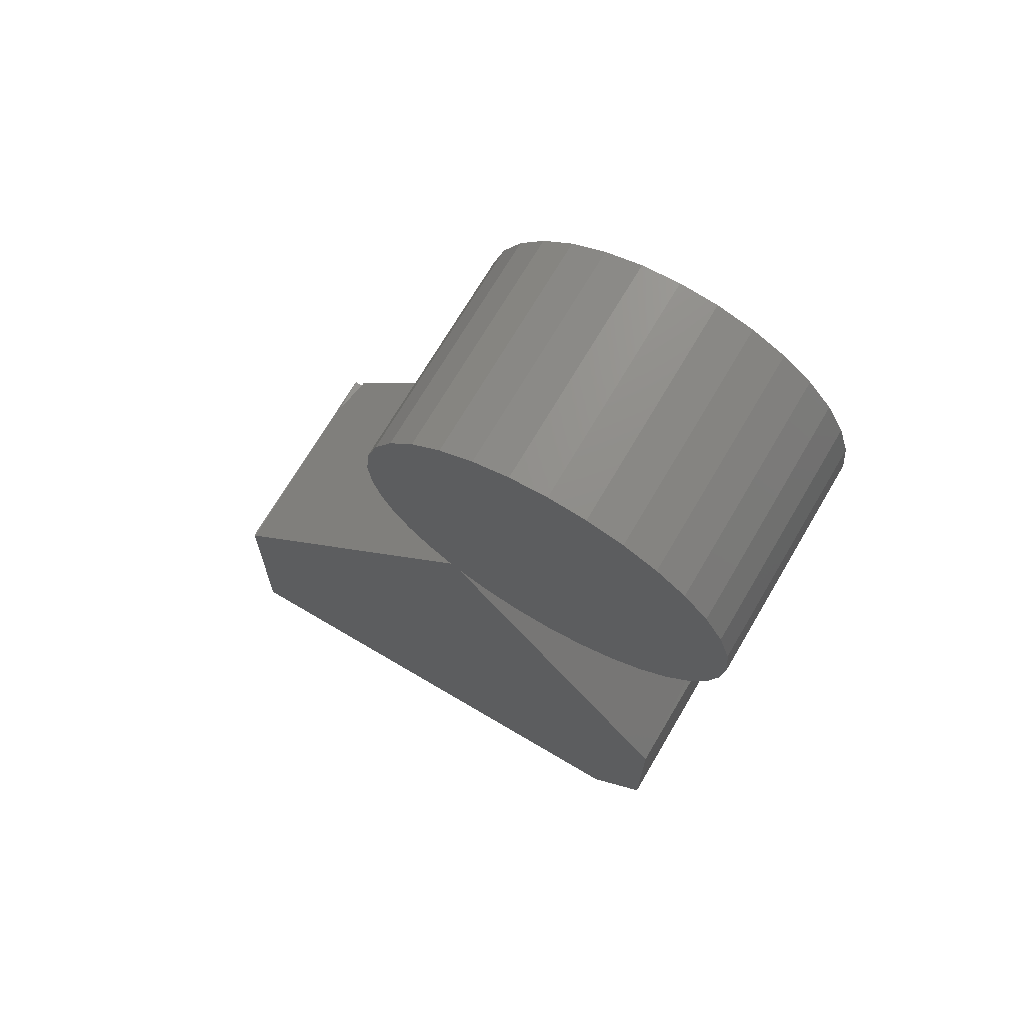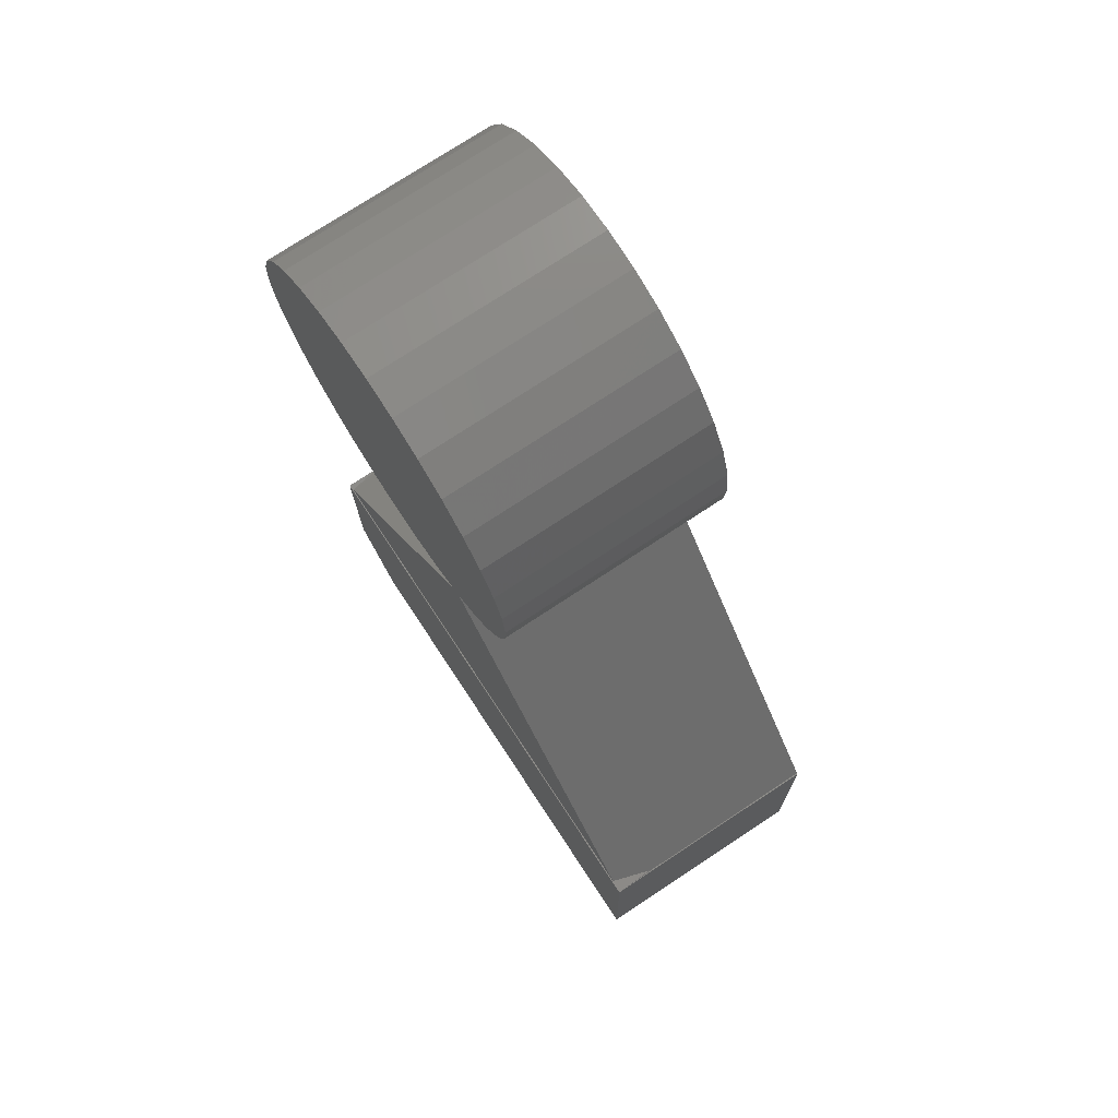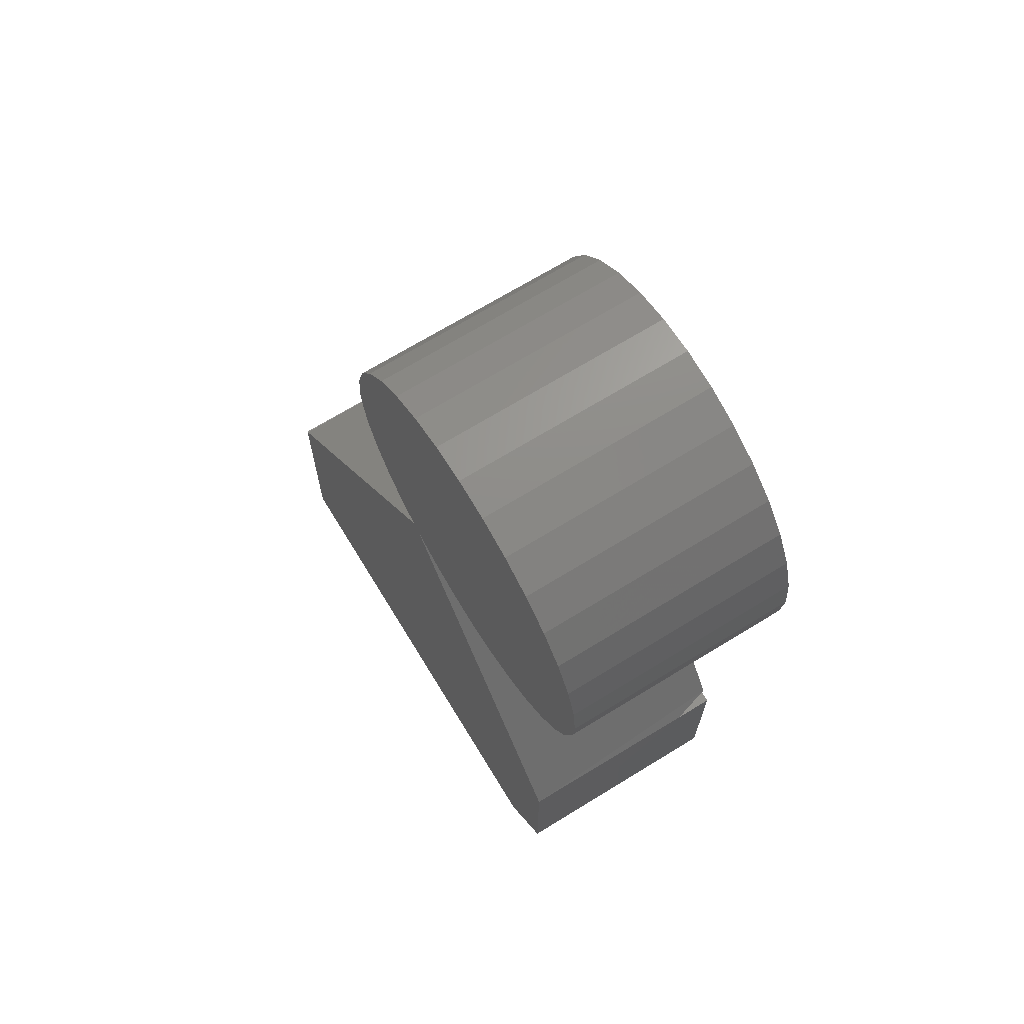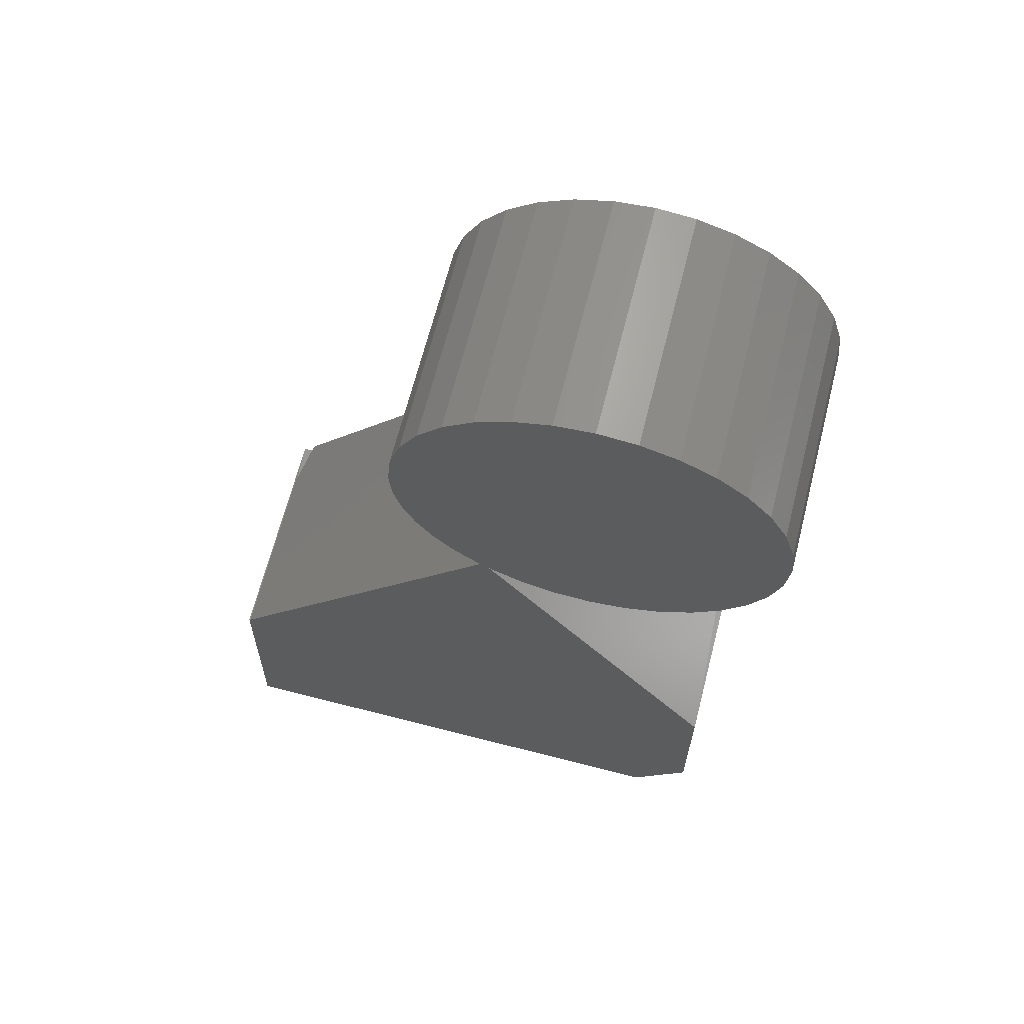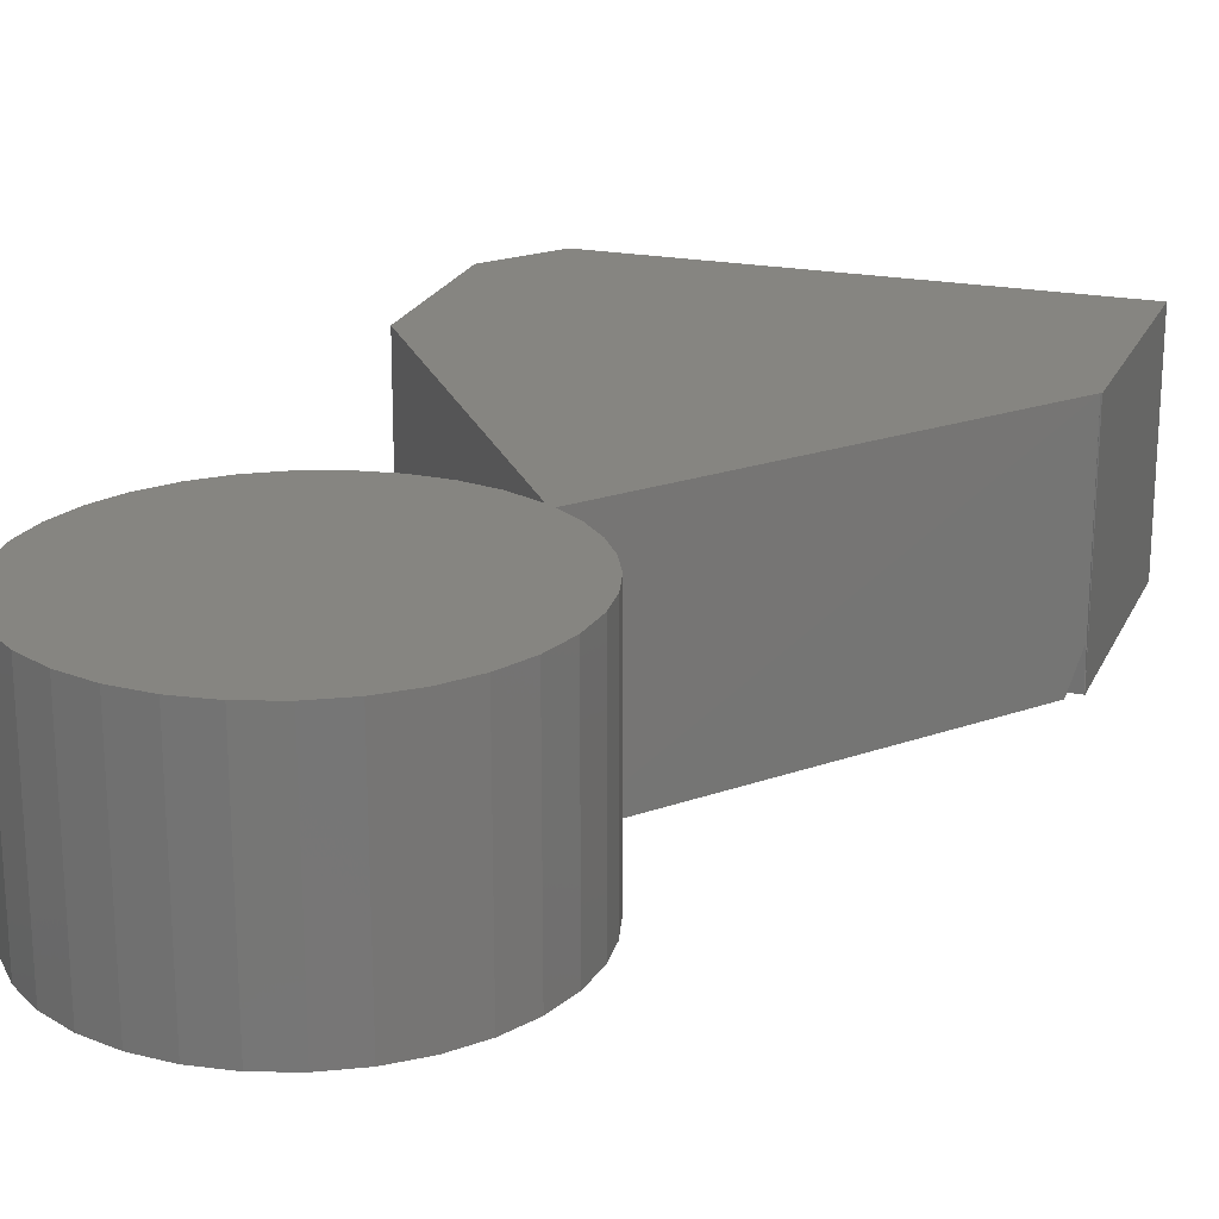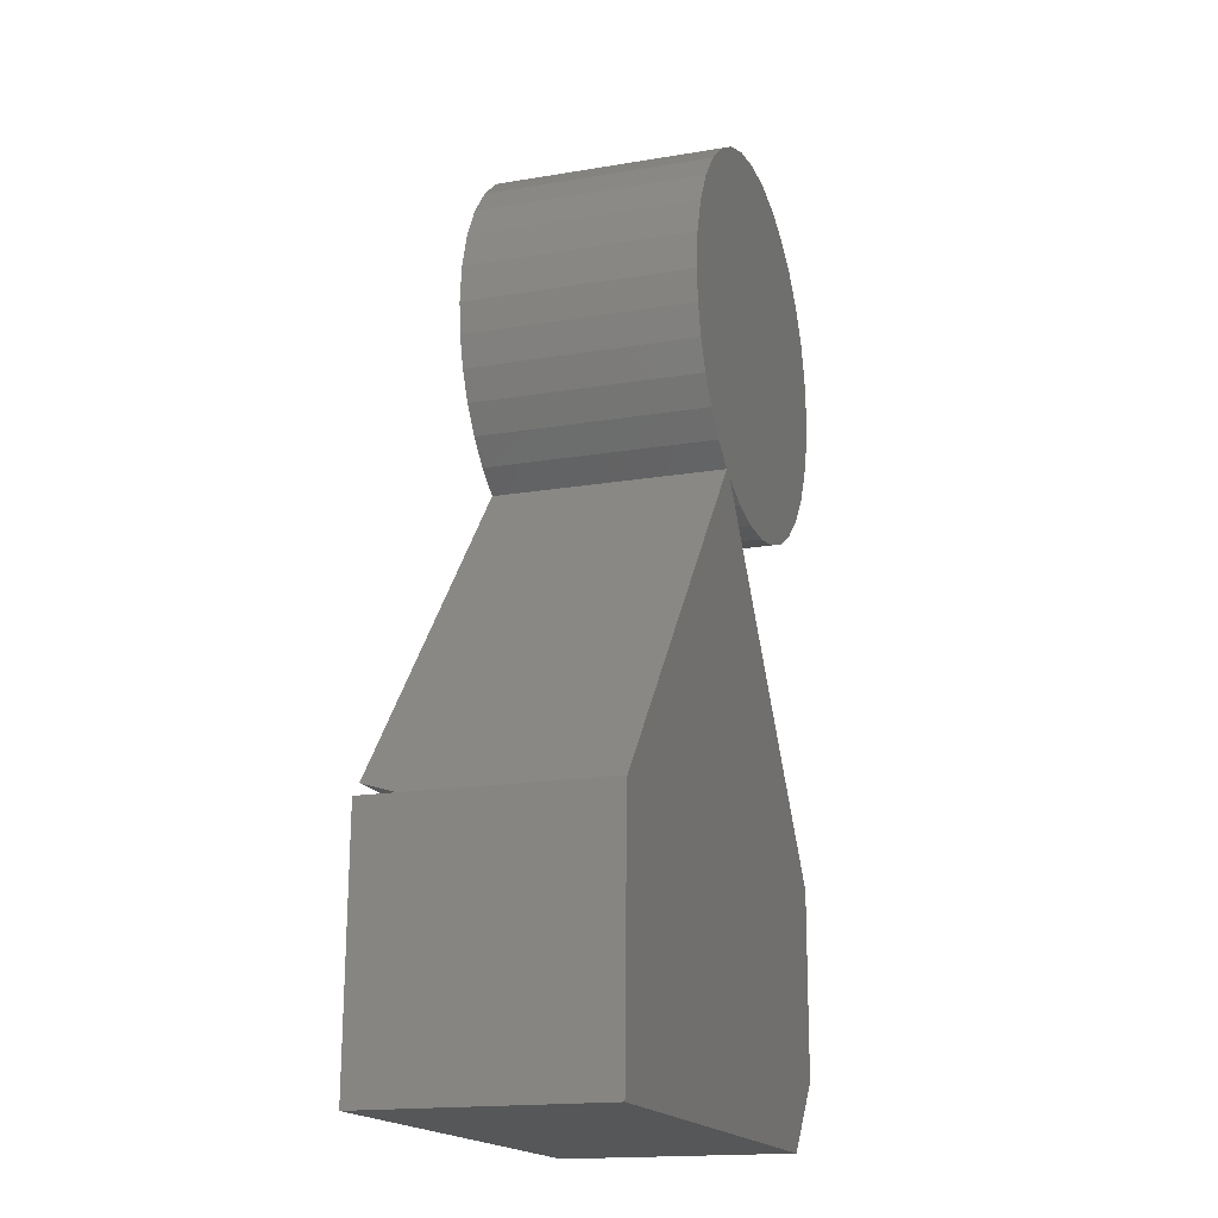
<metadata>
{"format":"stl","ext":"stl","renderer":"f3d","projection":"perspective","resolution":1024,"background":"white","views":[{"elev":71.0,"azim":-149.5,"up":"+Z"},{"elev":75.3,"azim":56.6,"up":"+Z"},{"elev":69.8,"azim":-121.5,"up":"+Z"},{"elev":66.3,"azim":-165.7,"up":"+Z"},{"elev":21.4,"azim":18.2,"up":"+Y"},{"elev":-16.6,"azim":109.1,"up":"+Z"}]}
</metadata>
<code>
# stl→obj: 85 verts, 166 faces
v 0.4389 -0.2578 -0.4678
v -0.1641 -0.2578 -0.4678
v 0.4453 -0.2578 -0.7436
v -0.1641 -0.2578 -0.6719
v -0.1016 -0.2578 -0.7493
v -0.1641 -3.99e-17 -0.6719
v -0.1641 -0.2139 -0.4678
v -0.1641 -0.2109 -0.4688
v -0.1634 -2.853e-17 -0.4678
v -0.1016 -4.073e-17 -0.7493
v 0.4453 -1.005e-17 -0.7436
v -0.001645 1.205e-17 0.3187
v 0.04071 1.417e-17 0.3145
v -0.044 9.469e-18 0.3145
v -0.08473 6.522e-18 0.3021
v 0.08144 1.575e-17 0.3021
v -0.05242 -1.454e-17 -0.1095
v 0.06993 -7.405e-18 -0.1034
v 0.02978 -1.018e-17 -0.1133
v -0.0115 -1.259e-17 -0.1153
v 0.1075 7.69e-18 -0.08613
v -0.09151 -1.596e-17 -0.09607
v -0.1273 -1.68e-17 -0.07546
v 0.1176 8.601e-18 -0.07986
v 0.4375 4.825e-18 -0.4678
v 0.4389 4.903e-18 -0.4678
v 0.1458 -6.648e-19 -0.05783
v -0.1586 -1.704e-17 -0.04843
v 0.1699 2.14e-18 -0.03147
v -0.1842 -1.666e-17 -0.01596
v 0.1894 4.886e-18 -0.001502
v -0.2032 -1.567e-17 0.02076
v 0.2038 7.5e-18 0.03126
v -0.2148 -1.412e-17 0.06042
v 0.2125 9.91e-18 0.06593
v -0.2188 -1.205e-17 0.1016
v 0.2155 1.205e-17 0.1016
v -0.2146 -9.469e-18 0.1439
v 0.2113 1.417e-17 0.1439
v -0.2022 -6.522e-18 0.1846
v 0.1989 1.575e-17 0.1846
v -0.1822 -3.325e-18 0.2222
v 0.1789 1.672e-17 0.2222
v -0.1552 2.157e-32 0.2551
v 0.1519 1.704e-17 0.2551
v -0.1223 3.325e-18 0.2821
v 0.119 1.672e-17 0.2821
v 0.4375 -0.2111 -0.4687
v 0.4367 -0.2139 -0.4678
v 0.1176 -0.2578 -0.07986
v 0.4246 -0.2578 -0.4531
v 0.1075 -0.2578 -0.08613
v -0.153 -0.2578 -0.4531
v -0.044 -0.2578 0.3145
v 0.04071 -0.2578 0.3145
v -0.001645 -0.2578 0.3187
v -0.08473 -0.2578 0.3021
v 0.08144 -0.2578 0.3021
v -0.1273 -0.2578 -0.07546
v -0.09151 -0.2578 -0.09607
v -0.05242 -0.2578 -0.1095
v -0.0115 -0.2578 -0.1153
v 0.02978 -0.2578 -0.1133
v 0.1458 -0.2578 -0.05783
v -0.1586 -0.2578 -0.04843
v 0.119 -0.2578 0.2821
v -0.1223 -0.2578 0.2821
v 0.1519 -0.2578 0.2551
v -0.1552 -0.2578 0.2551
v 0.1789 -0.2578 0.2222
v -0.1822 -0.2578 0.2222
v 0.1989 -0.2578 0.1846
v -0.2022 -0.2578 0.1846
v 0.2113 -0.2578 0.1439
v -0.2146 -0.2578 0.1439
v 0.2155 -0.2578 0.1016
v -0.2188 -0.2578 0.1016
v 0.2125 -0.2578 0.06593
v -0.2148 -0.2578 0.06042
v 0.2038 -0.2578 0.03126
v -0.2032 -0.2578 0.02076
v 0.1894 -0.2578 -0.001502
v -0.1842 -0.2578 -0.01596
v 0.1699 -0.2578 -0.03147
v 0.06993 -0.2578 -0.1034
f 1 2 3
f 3 2 4
f 3 4 5
f 6 4 2
f 6 2 7
f 6 7 8
f 6 8 9
f 5 10 3
f 3 10 11
f 12 13 14
f 15 14 13
f 16 15 13
f 17 18 19
f 19 20 17
f 21 18 17
f 21 17 22
f 21 22 23
f 21 23 24
f 25 26 6
f 25 6 9
f 25 9 21
f 25 21 24
f 27 28 29
f 29 28 30
f 29 30 31
f 31 30 32
f 31 32 33
f 33 32 34
f 33 34 35
f 35 34 36
f 35 36 37
f 37 36 38
f 37 38 39
f 39 38 40
f 39 40 41
f 41 40 42
f 41 42 43
f 43 42 44
f 43 44 45
f 45 44 46
f 45 46 47
f 47 46 15
f 47 15 16
f 23 28 24
f 24 28 27
f 10 6 11
f 11 6 26
f 4 6 5
f 5 6 10
f 3 11 1
f 1 11 26
f 48 1 25
f 25 1 26
f 7 2 49
f 49 2 1
f 49 1 48
f 49 48 25
f 24 50 25
f 25 50 51
f 25 51 49
f 7 9 8
f 52 21 53
f 53 21 9
f 53 9 7
f 51 53 49
f 49 53 7
f 54 55 56
f 55 54 57
f 55 57 58
f 52 59 60
f 61 62 63
f 51 52 53
f 50 64 65
f 50 65 59
f 50 59 52
f 50 52 51
f 58 57 66
f 66 57 67
f 66 67 68
f 68 67 69
f 68 69 70
f 70 69 71
f 70 71 72
f 72 71 73
f 72 73 74
f 74 73 75
f 74 75 76
f 76 75 77
f 76 77 78
f 78 77 79
f 78 79 80
f 80 79 81
f 80 81 82
f 82 81 83
f 82 83 84
f 84 83 65
f 84 65 64
f 52 60 85
f 85 60 61
f 85 61 63
f 21 52 18
f 18 52 85
f 18 85 19
f 19 85 63
f 19 63 20
f 20 63 62
f 20 62 17
f 17 62 61
f 17 61 22
f 22 61 60
f 22 60 23
f 23 60 59
f 23 59 28
f 28 59 65
f 28 65 30
f 30 65 83
f 30 83 32
f 32 83 81
f 32 81 34
f 34 81 79
f 34 79 36
f 36 79 77
f 37 76 35
f 35 76 78
f 35 78 33
f 33 78 80
f 33 80 31
f 31 80 82
f 31 82 29
f 29 82 84
f 29 84 27
f 27 84 64
f 27 64 24
f 24 64 50
f 36 77 38
f 38 77 75
f 38 75 40
f 40 75 73
f 40 73 42
f 42 73 71
f 42 71 44
f 44 71 69
f 44 69 46
f 46 69 67
f 46 67 15
f 15 67 57
f 15 57 14
f 14 57 54
f 14 54 12
f 12 54 56
f 12 56 13
f 13 56 55
f 13 55 16
f 16 55 58
f 16 58 47
f 47 58 66
f 47 66 45
f 45 66 68
f 45 68 43
f 43 68 70
f 43 70 41
f 41 70 72
f 41 72 39
f 39 72 74
f 39 74 37
f 37 74 76

</code>
